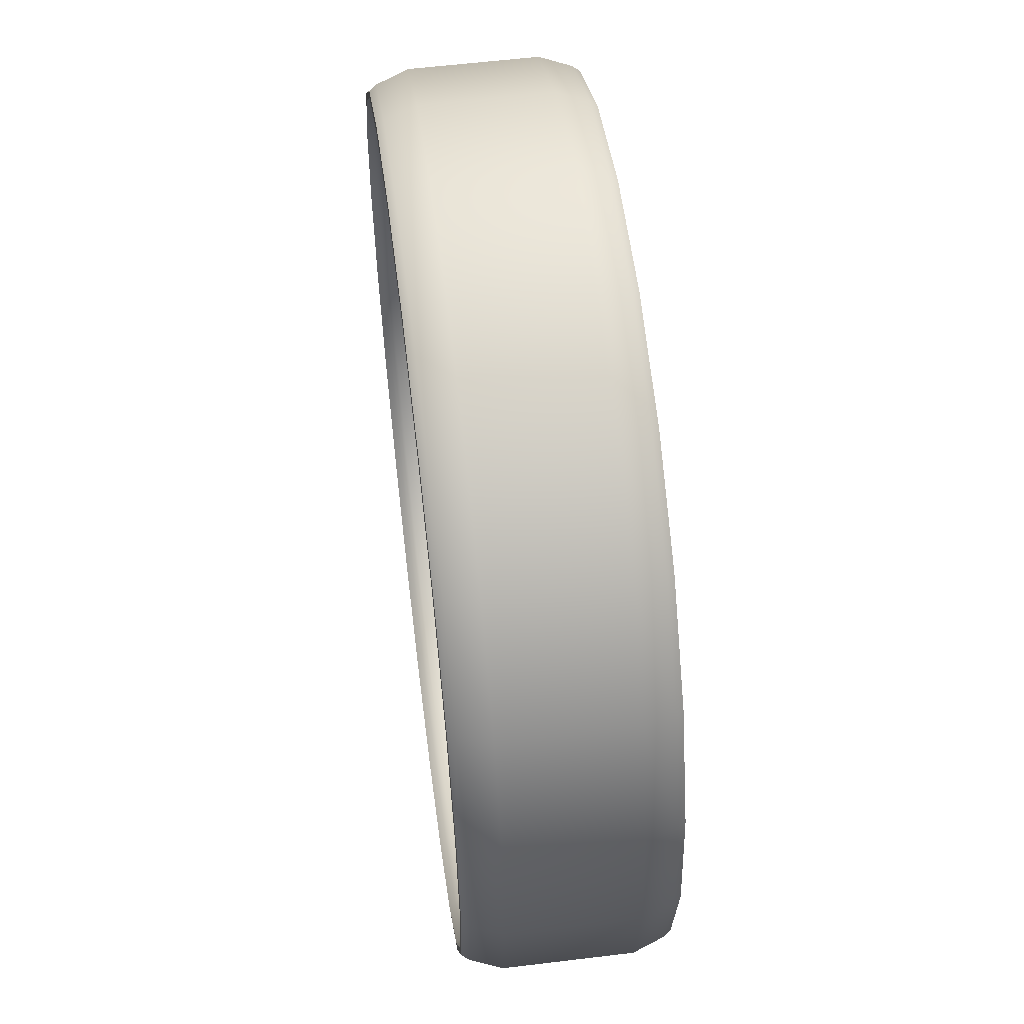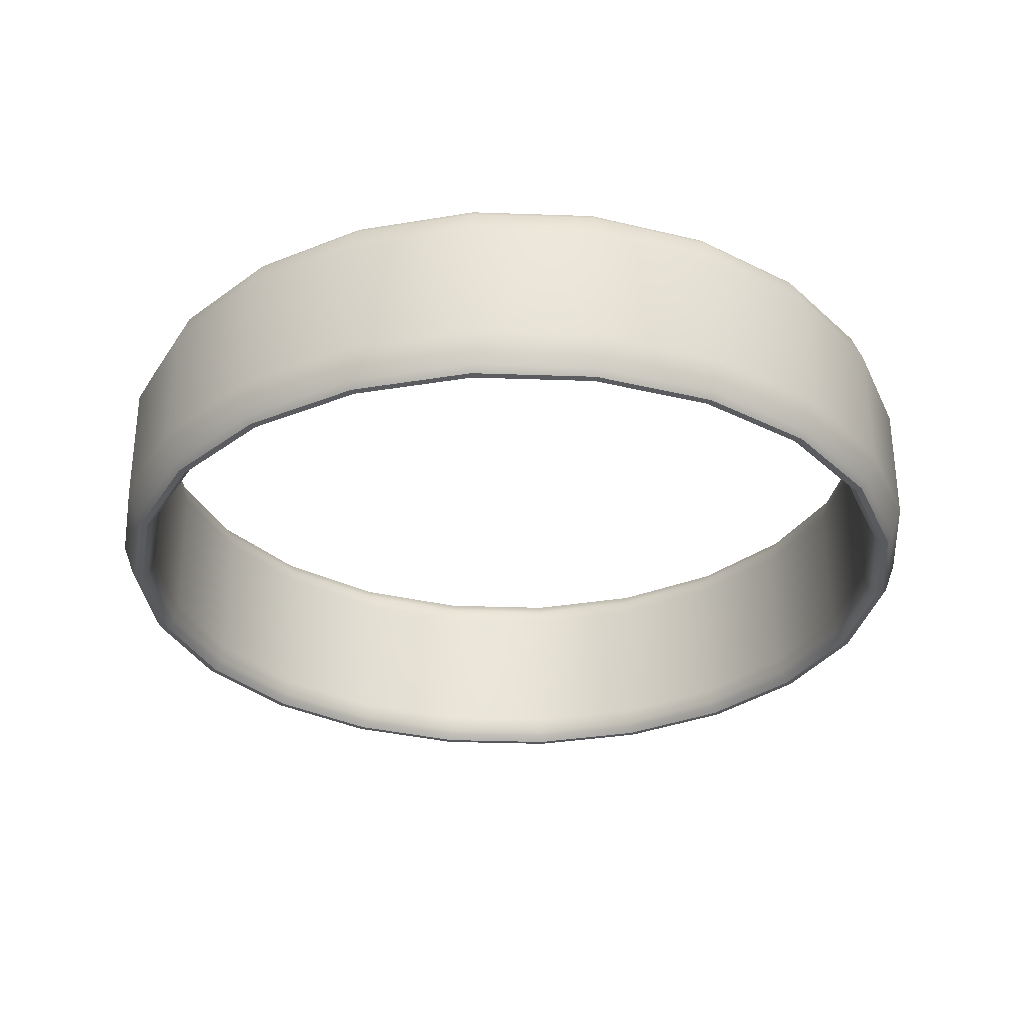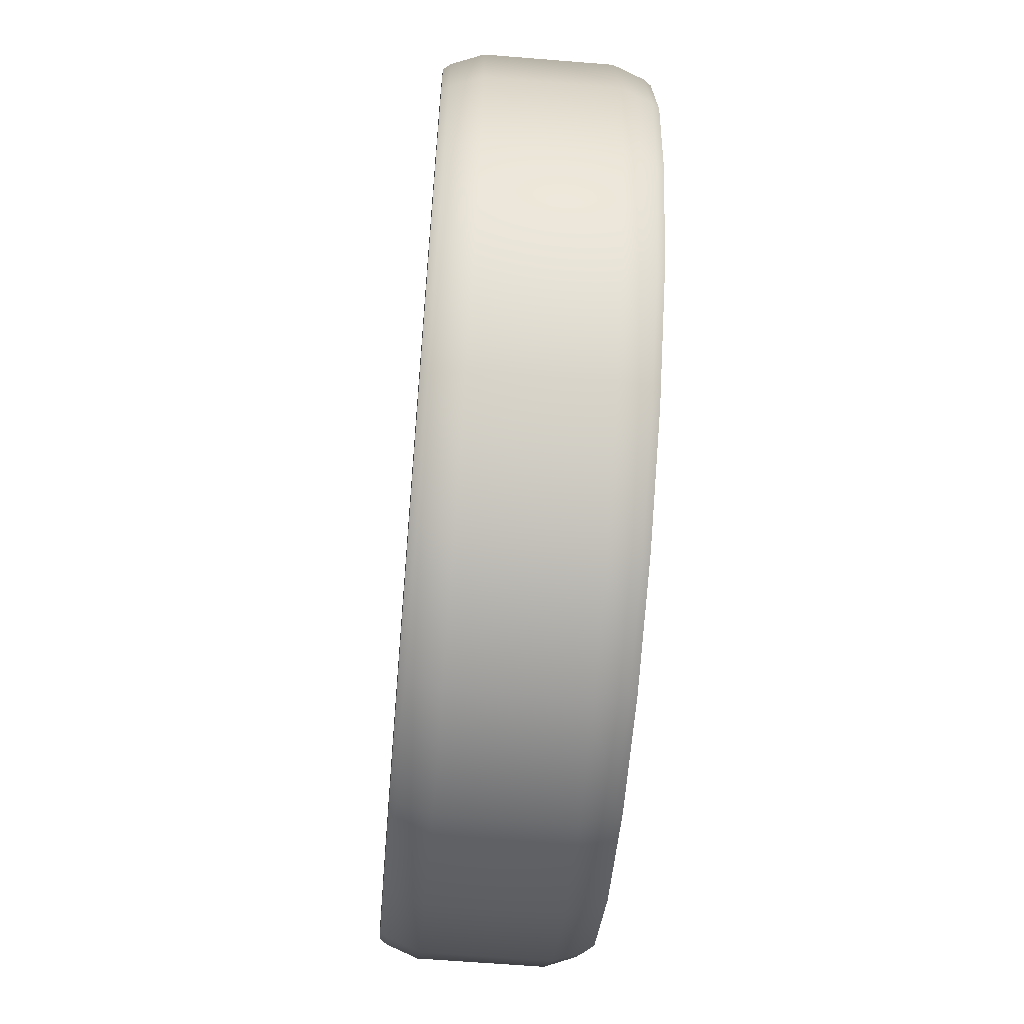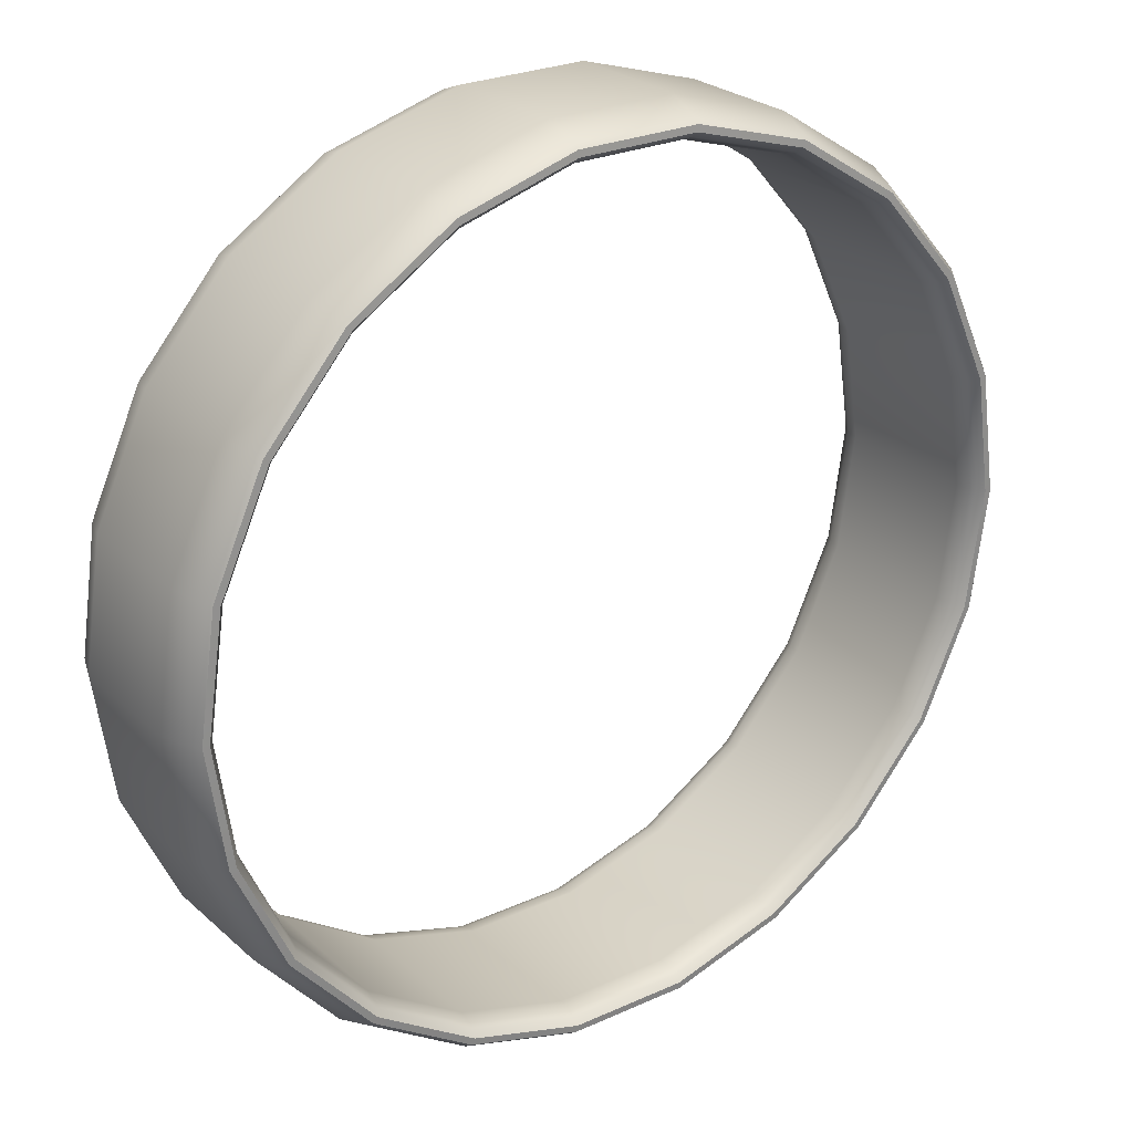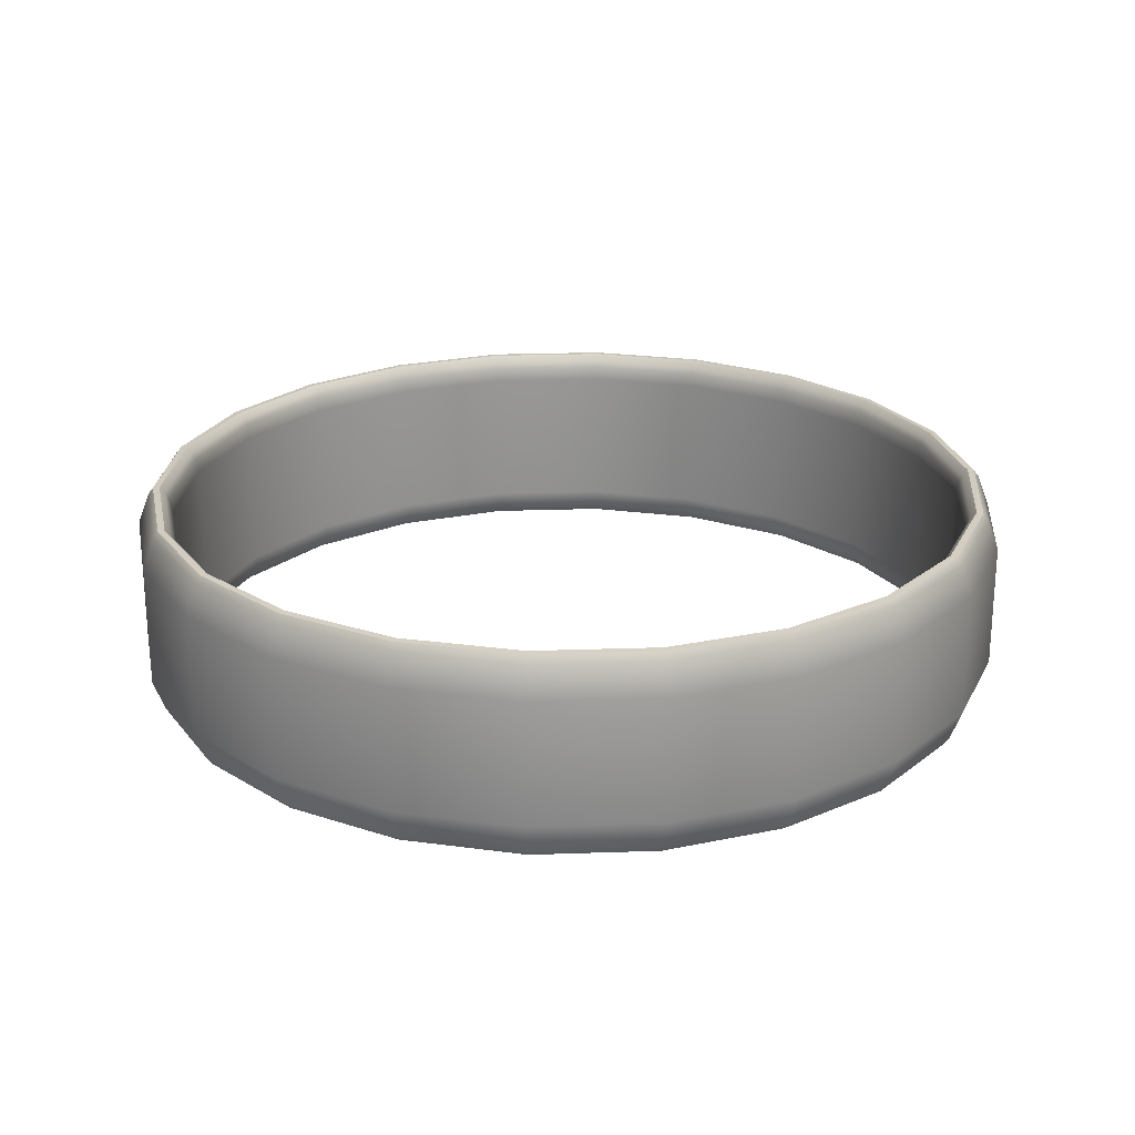
<metadata>
{"format":"obj","ext":"obj","renderer":"f3d","projection":"perspective","resolution":1024,"background":"white","views":[{"elev":57.8,"azim":-97.2,"up":"+Z"},{"elev":-31.2,"azim":62.6,"up":"+Y"},{"elev":-62.1,"azim":-94.7,"up":"+Z"},{"elev":25.7,"azim":-35.9,"up":"+Z"},{"elev":23.2,"azim":-167.0,"up":"+Y"}]}
</metadata>
<code>
g default
v 0.2745 2.089 -0.0806
v 0.2407 2.089 -0.1547
v 0.1873 2.089 -0.2162
v 0.1188 2.089 -0.2602
v 0.04071 2.089 -0.2832
v -0.04071 2.089 -0.2832
v -0.1188 2.089 -0.2602
v -0.1873 2.089 -0.2162
v -0.2407 2.089 -0.1547
v -0.2745 2.089 -0.0806
v -0.2861 2.089 -0
v -0.2745 2.089 0.0806
v -0.2407 2.089 0.1547
v -0.1873 2.089 0.2162
v -0.1188 2.089 0.2602
v -0.04071 2.089 0.2832
v 0.04071 2.089 0.2832
v 0.1188 2.089 0.2602
v 0.1873 2.089 0.2162
v 0.2407 2.089 0.1547
v 0.2745 2.089 0.0806
v 0.2861 2.089 -0
v 0.2745 2.009 -0.0806
v 0.2407 2.009 -0.1547
v 0.1873 2.009 -0.2162
v 0.1188 2.009 -0.2602
v 0.04071 2.009 -0.2832
v -0.04071 2.009 -0.2832
v -0.1188 2.009 -0.2602
v -0.1873 2.009 -0.2162
v -0.2407 2.009 -0.1547
v -0.2745 2.009 -0.0806
v -0.2861 2.009 -0
v -0.2745 2.009 0.0806
v -0.2407 2.009 0.1547
v -0.1873 2.009 0.2162
v -0.1188 2.009 0.2602
v -0.04071 2.009 0.2832
v 0.04071 2.009 0.2832
v 0.1188 2.009 0.2602
v 0.1873 2.009 0.2162
v 0.2407 2.009 0.1547
v 0.2745 2.009 0.0806
v 0.2861 2.009 -0
v 0.2673 2.109 -0.07849
v 0.2641 2.114 -0.07755
v 0.2599 2.114 -0.07633
v 0.2565 2.11 -0.07532
v 0.2344 2.109 -0.1506
v 0.2316 2.114 -0.1488
v 0.2279 2.114 -0.1465
v 0.2249 2.11 -0.1445
v 0.1824 2.109 -0.2106
v 0.1803 2.114 -0.208
v 0.1774 2.114 -0.2047
v 0.1751 2.11 -0.2021
v 0.1157 2.109 -0.2534
v 0.1143 2.114 -0.2504
v 0.1125 2.114 -0.2464
v 0.1111 2.11 -0.2432
v 0.03965 2.109 -0.2758
v 0.03918 2.114 -0.2725
v 0.03856 2.114 -0.2682
v 0.03805 2.11 -0.2646
v -0.03965 2.109 -0.2758
v -0.03917 2.114 -0.2725
v -0.03855 2.114 -0.2682
v -0.03805 2.11 -0.2646
v -0.1157 2.109 -0.2534
v -0.1143 2.114 -0.2504
v -0.1125 2.114 -0.2464
v -0.1111 2.11 -0.2432
v -0.1824 2.109 -0.2106
v -0.1803 2.114 -0.208
v -0.1774 2.114 -0.2047
v -0.1751 2.11 -0.2021
v -0.2344 2.109 -0.1506
v -0.2316 2.114 -0.1488
v -0.2279 2.114 -0.1465
v -0.2249 2.11 -0.1445
v -0.2673 2.109 -0.07849
v -0.2641 2.114 -0.07755
v -0.2599 2.114 -0.07633
v -0.2565 2.11 -0.07532
v -0.2786 2.109 -0
v -0.2753 2.114 -0
v -0.2709 2.114 -0
v -0.2674 2.11 -0
v -0.2673 2.109 0.07849
v -0.2641 2.114 0.07755
v -0.2599 2.114 0.07633
v -0.2565 2.11 0.07532
v -0.2344 2.109 0.1506
v -0.2316 2.114 0.1488
v -0.2279 2.114 0.1465
v -0.2249 2.11 0.1445
v -0.1824 2.109 0.2106
v -0.1803 2.114 0.208
v -0.1774 2.114 0.2047
v -0.1751 2.11 0.2021
v -0.1157 2.109 0.2534
v -0.1143 2.114 0.2504
v -0.1125 2.114 0.2464
v -0.1111 2.11 0.2432
v -0.03965 2.109 0.2758
v -0.03918 2.114 0.2725
v -0.03855 2.114 0.2682
v -0.03805 2.11 0.2646
v 0.03965 2.109 0.2758
v 0.03917 2.114 0.2725
v 0.03855 2.114 0.2682
v 0.03805 2.11 0.2646
v 0.1157 2.109 0.2534
v 0.1143 2.114 0.2504
v 0.1125 2.114 0.2464
v 0.1111 2.11 0.2432
v 0.1824 2.109 0.2106
v 0.1803 2.114 0.208
v 0.1774 2.114 0.2047
v 0.1751 2.11 0.2021
v 0.2344 2.109 0.1506
v 0.2316 2.114 0.1488
v 0.2279 2.114 0.1465
v 0.2249 2.11 0.1445
v 0.2673 2.109 0.07849
v 0.2641 2.114 0.07755
v 0.2599 2.114 0.07633
v 0.2565 2.11 0.07532
v 0.2786 2.109 -0
v 0.2753 2.114 -0
v 0.2709 2.114 -0
v 0.2674 2.11 0
v 0.2673 1.989 -0.07849
v 0.2641 1.985 -0.07755
v 0.2599 1.984 -0.07633
v 0.2565 1.989 -0.07532
v 0.2344 1.989 -0.1506
v 0.2316 1.985 -0.1488
v 0.2279 1.984 -0.1465
v 0.2249 1.989 -0.1445
v 0.1824 1.989 -0.2106
v 0.1803 1.985 -0.208
v 0.1774 1.984 -0.2047
v 0.1751 1.989 -0.2021
v 0.1157 1.989 -0.2534
v 0.1143 1.985 -0.2504
v 0.1125 1.984 -0.2464
v 0.1111 1.989 -0.2432
v 0.03965 1.989 -0.2758
v 0.03918 1.985 -0.2725
v 0.03856 1.984 -0.2682
v 0.03805 1.989 -0.2646
v -0.03965 1.989 -0.2758
v -0.03917 1.985 -0.2725
v -0.03855 1.984 -0.2682
v -0.03805 1.989 -0.2646
v -0.1157 1.989 -0.2534
v -0.1143 1.985 -0.2504
v -0.1125 1.984 -0.2464
v -0.1111 1.989 -0.2432
v -0.1824 1.989 -0.2106
v -0.1803 1.985 -0.208
v -0.1774 1.984 -0.2047
v -0.1751 1.989 -0.2021
v -0.2344 1.989 -0.1506
v -0.2316 1.985 -0.1488
v -0.2279 1.984 -0.1465
v -0.2249 1.989 -0.1445
v -0.2673 1.989 -0.07849
v -0.2641 1.985 -0.07755
v -0.2599 1.984 -0.07633
v -0.2565 1.989 -0.07532
v -0.2786 1.989 -0
v -0.2753 1.985 -0
v -0.2709 1.984 -0
v -0.2674 1.989 -0
v -0.2673 1.989 0.07849
v -0.2641 1.985 0.07755
v -0.2599 1.984 0.07633
v -0.2565 1.989 0.07532
v -0.2344 1.989 0.1506
v -0.2316 1.985 0.1488
v -0.2279 1.984 0.1465
v -0.2249 1.989 0.1445
v -0.1824 1.989 0.2106
v -0.1803 1.985 0.208
v -0.1774 1.984 0.2047
v -0.1751 1.989 0.2021
v -0.1157 1.989 0.2534
v -0.1143 1.985 0.2504
v -0.1125 1.984 0.2464
v -0.1111 1.989 0.2432
v -0.03965 1.989 0.2758
v -0.03918 1.985 0.2725
v -0.03855 1.984 0.2682
v -0.03805 1.989 0.2646
v 0.03965 1.989 0.2758
v 0.03917 1.985 0.2725
v 0.03855 1.984 0.2682
v 0.03805 1.989 0.2646
v 0.1157 1.989 0.2534
v 0.1143 1.985 0.2504
v 0.1125 1.984 0.2464
v 0.1111 1.989 0.2432
v 0.1824 1.989 0.2106
v 0.1803 1.985 0.208
v 0.1774 1.984 0.2047
v 0.1751 1.989 0.2021
v 0.2344 1.989 0.1506
v 0.2316 1.985 0.1488
v 0.2279 1.984 0.1465
v 0.2249 1.989 0.1445
v 0.2673 1.989 0.07849
v 0.2641 1.985 0.07755
v 0.2599 1.984 0.07633
v 0.2565 1.989 0.07532
v 0.2786 1.989 -0
v 0.2753 1.985 -0
v 0.2709 1.984 -0
v 0.2674 1.989 0
v 0.2527 2.002 -0.0742
v 0.2546 1.993 -0.07476
v 0.2634 2.002 0
v 0.2654 1.993 0
v 0.2527 2.096 -0.0742
v 0.2546 2.105 -0.07476
v 0.2634 2.096 0
v 0.2654 2.105 0
v 0.2216 2.096 -0.1424
v 0.2232 2.105 -0.1435
v 0.2216 2.002 -0.1424
v 0.2232 1.993 -0.1435
v 0.1725 2.096 -0.199
v 0.1738 2.105 -0.2006
v 0.1725 2.002 -0.199
v 0.1738 1.993 -0.2006
v 0.1094 2.096 -0.2396
v 0.1102 2.105 -0.2414
v 0.1094 2.002 -0.2396
v 0.1102 1.993 -0.2414
v 0.03748 2.096 -0.2607
v 0.03777 2.105 -0.2627
v 0.03748 2.002 -0.2607
v 0.03777 1.993 -0.2627
v -0.03748 2.096 -0.2607
v -0.03776 2.105 -0.2627
v -0.03748 2.002 -0.2607
v -0.03776 1.993 -0.2627
v -0.1094 2.096 -0.2396
v -0.1102 2.105 -0.2414
v -0.1094 2.002 -0.2396
v -0.1102 1.993 -0.2414
v -0.1725 2.096 -0.199
v -0.1738 2.105 -0.2006
v -0.1725 2.002 -0.199
v -0.1738 1.993 -0.2006
v -0.2216 2.096 -0.1424
v -0.2232 2.105 -0.1435
v -0.2216 2.002 -0.1424
v -0.2232 1.993 -0.1435
v -0.2527 2.096 -0.0742
v -0.2546 2.105 -0.07476
v -0.2527 2.002 -0.0742
v -0.2546 1.993 -0.07476
v -0.2634 2.096 -0
v -0.2654 2.105 -0
v -0.2634 2.002 -0
v -0.2654 1.993 -0
v -0.2527 2.096 0.0742
v -0.2546 2.105 0.07476
v -0.2527 2.002 0.0742
v -0.2546 1.993 0.07476
v -0.2216 2.096 0.1424
v -0.2232 2.105 0.1435
v -0.2216 2.002 0.1424
v -0.2232 1.993 0.1435
v -0.1725 2.096 0.199
v -0.1738 2.105 0.2006
v -0.1725 2.002 0.199
v -0.1738 1.993 0.2006
v -0.1094 2.096 0.2396
v -0.1102 2.105 0.2414
v -0.1094 2.002 0.2396
v -0.1102 1.993 0.2414
v -0.03748 2.096 0.2607
v -0.03777 2.105 0.2627
v -0.03748 2.002 0.2607
v -0.03777 1.993 0.2627
v 0.03748 2.096 0.2607
v 0.03776 2.105 0.2627
v 0.03748 2.002 0.2607
v 0.03776 1.993 0.2627
v 0.1094 2.096 0.2396
v 0.1102 2.105 0.2414
v 0.1094 2.002 0.2396
v 0.1102 1.993 0.2414
v 0.1725 2.096 0.199
v 0.1738 2.105 0.2006
v 0.1725 2.002 0.199
v 0.1738 1.993 0.2006
v 0.2216 2.096 0.1424
v 0.2232 2.105 0.1435
v 0.2216 2.002 0.1424
v 0.2232 1.993 0.1435
v 0.2527 2.096 0.0742
v 0.2546 2.105 0.07476
v 0.2527 2.002 0.0742
v 0.2546 1.993 0.07476
g pTorus1
f 2 1 23 24
f 3 2 24 25
f 4 3 25 26
f 5 4 26 27
f 6 5 27 28
f 7 6 28 29
f 8 7 29 30
f 9 8 30 31
f 10 9 31 32
f 11 10 32 33
f 12 11 33 34
f 13 12 34 35
f 14 13 35 36
f 15 14 36 37
f 16 15 37 38
f 17 16 38 39
f 18 17 39 40
f 19 18 40 41
f 20 19 41 42
f 21 20 42 43
f 22 21 43 44
f 1 22 44 23
f 49 45 1 2
f 53 49 2 3
f 57 53 3 4
f 61 57 4 5
f 65 61 5 6
f 69 65 6 7
f 73 69 7 8
f 77 73 8 9
f 81 77 9 10
f 85 81 10 11
f 89 85 11 12
f 93 89 12 13
f 97 93 13 14
f 101 97 14 15
f 105 101 15 16
f 109 105 16 17
f 113 109 17 18
f 117 113 18 19
f 121 117 19 20
f 125 121 20 21
f 129 125 21 22
f 45 129 22 1
f 24 23 133 137
f 25 24 137 141
f 26 25 141 145
f 27 26 145 149
f 28 27 149 153
f 29 28 153 157
f 30 29 157 161
f 31 30 161 165
f 32 31 165 169
f 33 32 169 173
f 34 33 173 177
f 35 34 177 181
f 36 35 181 185
f 37 36 185 189
f 38 37 189 193
f 39 38 193 197
f 40 39 197 201
f 41 40 201 205
f 42 41 205 209
f 43 42 209 213
f 44 43 213 217
f 23 44 217 133
f 47 48 132 131
f 45 46 130 129
f 46 47 131 130
f 48 47 51 52
f 47 46 50 51
f 46 45 49 50
f 52 51 55 56
f 51 50 54 55
f 50 49 53 54
f 56 55 59 60
f 55 54 58 59
f 54 53 57 58
f 60 59 63 64
f 59 58 62 63
f 58 57 61 62
f 64 63 67 68
f 63 62 66 67
f 62 61 65 66
f 68 67 71 72
f 67 66 70 71
f 66 65 69 70
f 72 71 75 76
f 71 70 74 75
f 70 69 73 74
f 76 75 79 80
f 75 74 78 79
f 74 73 77 78
f 80 79 83 84
f 79 78 82 83
f 78 77 81 82
f 84 83 87 88
f 83 82 86 87
f 82 81 85 86
f 88 87 91 92
f 87 86 90 91
f 86 85 89 90
f 92 91 95 96
f 91 90 94 95
f 90 89 93 94
f 96 95 99 100
f 95 94 98 99
f 94 93 97 98
f 100 99 103 104
f 99 98 102 103
f 98 97 101 102
f 104 103 107 108
f 103 102 106 107
f 102 101 105 106
f 108 107 111 112
f 107 106 110 111
f 106 105 109 110
f 112 111 115 116
f 111 110 114 115
f 110 109 113 114
f 116 115 119 120
f 115 114 118 119
f 114 113 117 118
f 120 119 123 124
f 119 118 122 123
f 118 117 121 122
f 124 123 127 128
f 123 122 126 127
f 122 121 125 126
f 128 127 131 132
f 127 126 130 131
f 126 125 129 130
f 135 136 140 139
f 133 134 138 137
f 134 135 139 138
f 139 140 144 143
f 137 138 142 141
f 138 139 143 142
f 143 144 148 147
f 141 142 146 145
f 142 143 147 146
f 147 148 152 151
f 145 146 150 149
f 146 147 151 150
f 151 152 156 155
f 149 150 154 153
f 150 151 155 154
f 155 156 160 159
f 153 154 158 157
f 154 155 159 158
f 159 160 164 163
f 157 158 162 161
f 158 159 163 162
f 163 164 168 167
f 161 162 166 165
f 162 163 167 166
f 167 168 172 171
f 165 166 170 169
f 166 167 171 170
f 171 172 176 175
f 169 170 174 173
f 170 171 175 174
f 175 176 180 179
f 173 174 178 177
f 174 175 179 178
f 179 180 184 183
f 177 178 182 181
f 178 179 183 182
f 183 184 188 187
f 181 182 186 185
f 182 183 187 186
f 187 188 192 191
f 185 186 190 189
f 186 187 191 190
f 191 192 196 195
f 189 190 194 193
f 190 191 195 194
f 195 196 200 199
f 193 194 198 197
f 194 195 199 198
f 199 200 204 203
f 197 198 202 201
f 198 199 203 202
f 203 204 208 207
f 201 202 206 205
f 202 203 207 206
f 207 208 212 211
f 205 206 210 209
f 206 207 211 210
f 211 212 216 215
f 209 210 214 213
f 210 211 215 214
f 215 216 220 219
f 213 214 218 217
f 214 215 219 218
f 136 135 219 220
f 135 134 218 219
f 134 133 217 218
f 221 222 224 223
f 222 221 231 232
f 223 224 308 307
f 225 226 230 229
f 226 225 227 228
f 228 227 305 306
f 229 230 234 233
f 232 231 235 236
f 233 234 238 237
f 236 235 239 240
f 237 238 242 241
f 240 239 243 244
f 241 242 246 245
f 244 243 247 248
f 245 246 250 249
f 248 247 251 252
f 249 250 254 253
f 252 251 255 256
f 253 254 258 257
f 256 255 259 260
f 257 258 262 261
f 260 259 263 264
f 261 262 266 265
f 264 263 267 268
f 265 266 270 269
f 268 267 271 272
f 269 270 274 273
f 272 271 275 276
f 273 274 278 277
f 276 275 279 280
f 277 278 282 281
f 280 279 283 284
f 281 282 286 285
f 284 283 287 288
f 285 286 290 289
f 288 287 291 292
f 289 290 294 293
f 292 291 295 296
f 293 294 298 297
f 296 295 299 300
f 297 298 302 301
f 300 299 303 304
f 301 302 306 305
f 304 303 307 308
f 225 221 223 227
f 221 225 229 231
f 231 229 233 235
f 235 233 237 239
f 239 237 241 243
f 243 241 245 247
f 247 245 249 251
f 251 249 253 255
f 255 253 257 259
f 259 257 261 263
f 263 261 265 267
f 267 265 269 271
f 271 269 273 275
f 275 273 277 279
f 279 277 281 283
f 283 281 285 287
f 287 285 289 291
f 291 289 293 295
f 295 293 297 299
f 299 297 301 303
f 303 301 305 307
f 307 305 227 223
f 230 226 48 52
f 234 230 52 56
f 238 234 56 60
f 242 238 60 64
f 246 242 64 68
f 250 246 68 72
f 254 250 72 76
f 258 254 76 80
f 262 258 80 84
f 266 262 84 88
f 270 266 88 92
f 274 270 92 96
f 278 274 96 100
f 282 278 100 104
f 286 282 104 108
f 290 286 108 112
f 294 290 112 116
f 298 294 116 120
f 302 298 120 124
f 306 302 124 128
f 228 306 128 132
f 226 228 132 48
f 140 136 222 232
f 144 140 232 236
f 148 144 236 240
f 152 148 240 244
f 156 152 244 248
f 160 156 248 252
f 164 160 252 256
f 168 164 256 260
f 172 168 260 264
f 176 172 264 268
f 180 176 268 272
f 184 180 272 276
f 188 184 276 280
f 192 188 280 284
f 196 192 284 288
f 200 196 288 292
f 204 200 292 296
f 208 204 296 300
f 212 208 300 304
f 216 212 304 308
f 220 216 308 224
f 136 220 224 222

</code>
